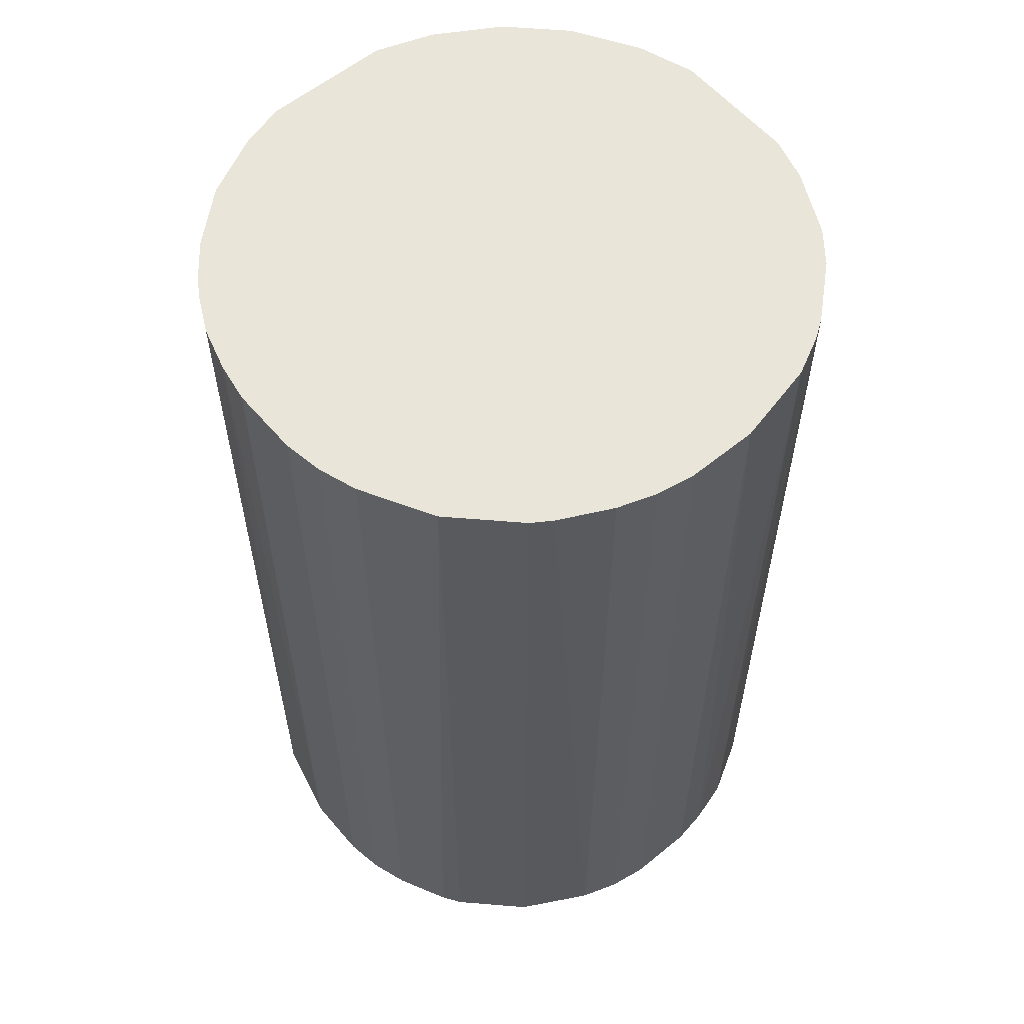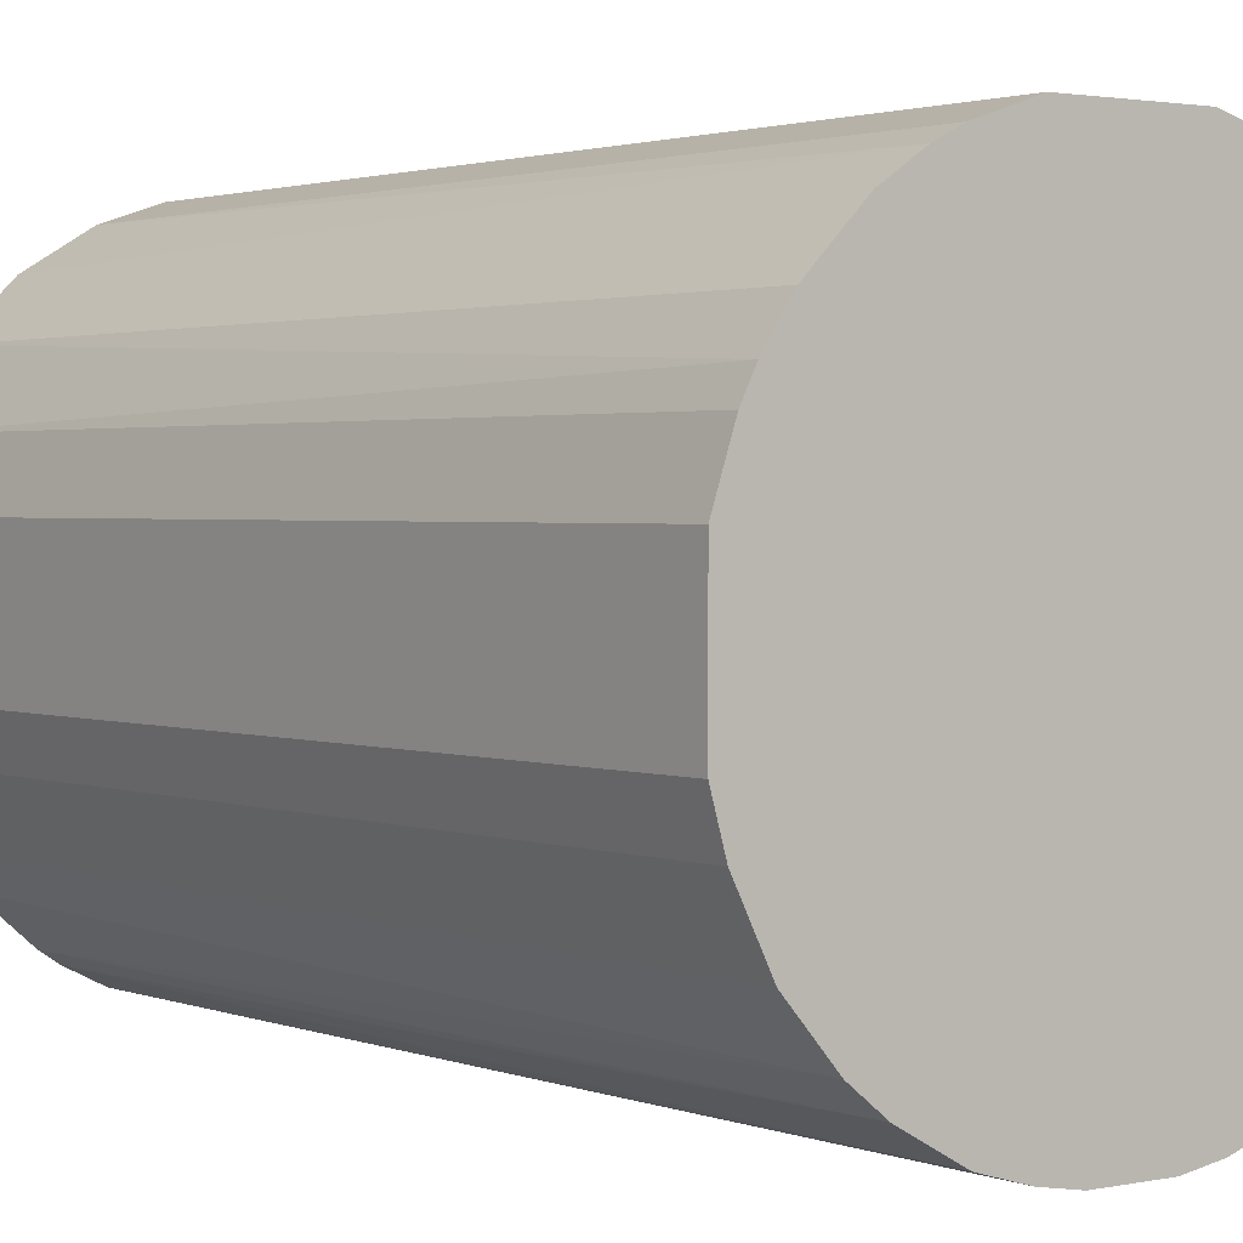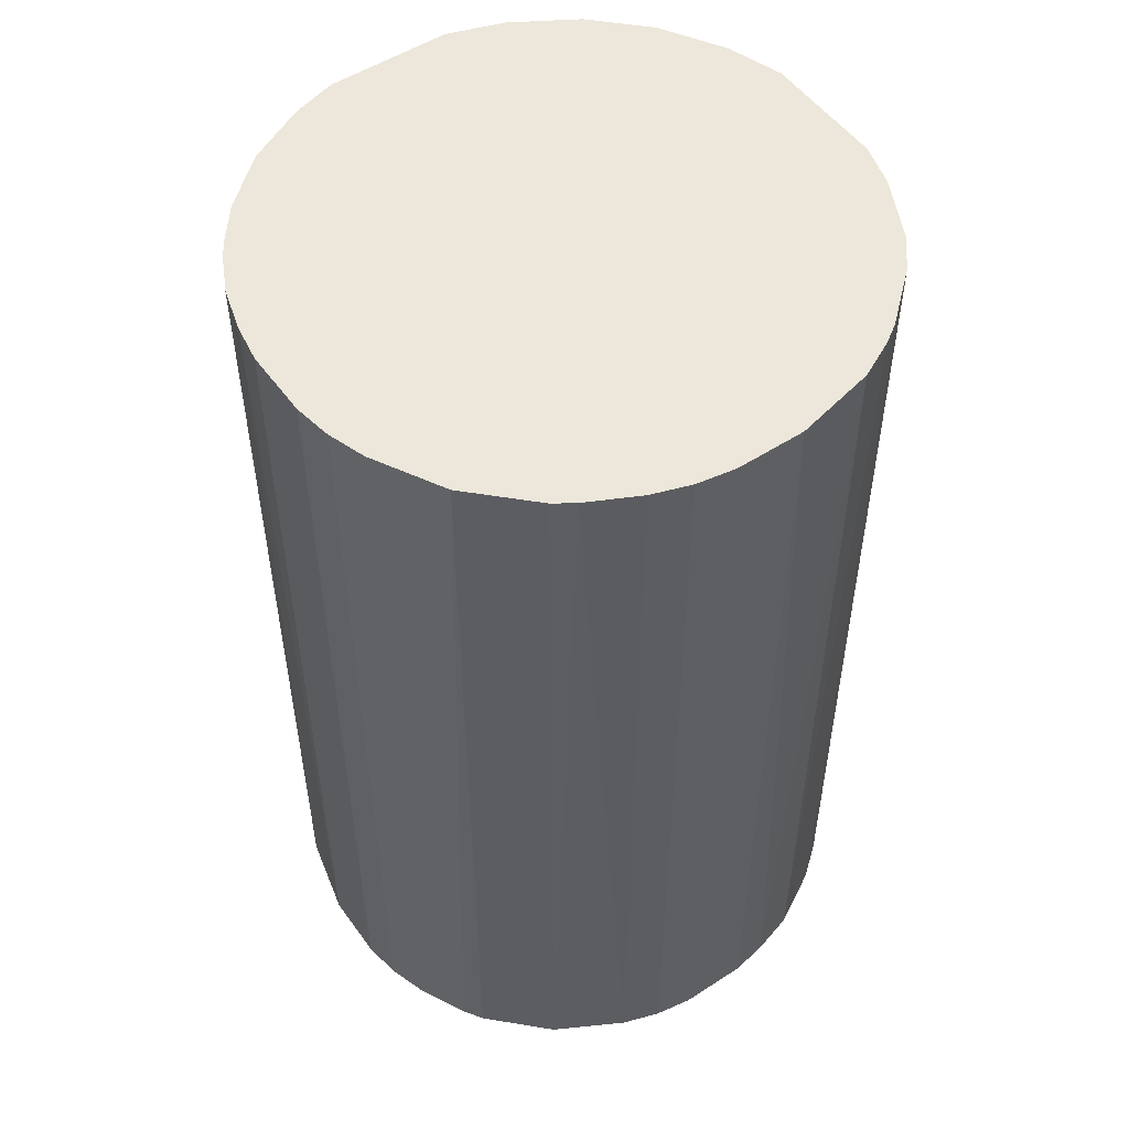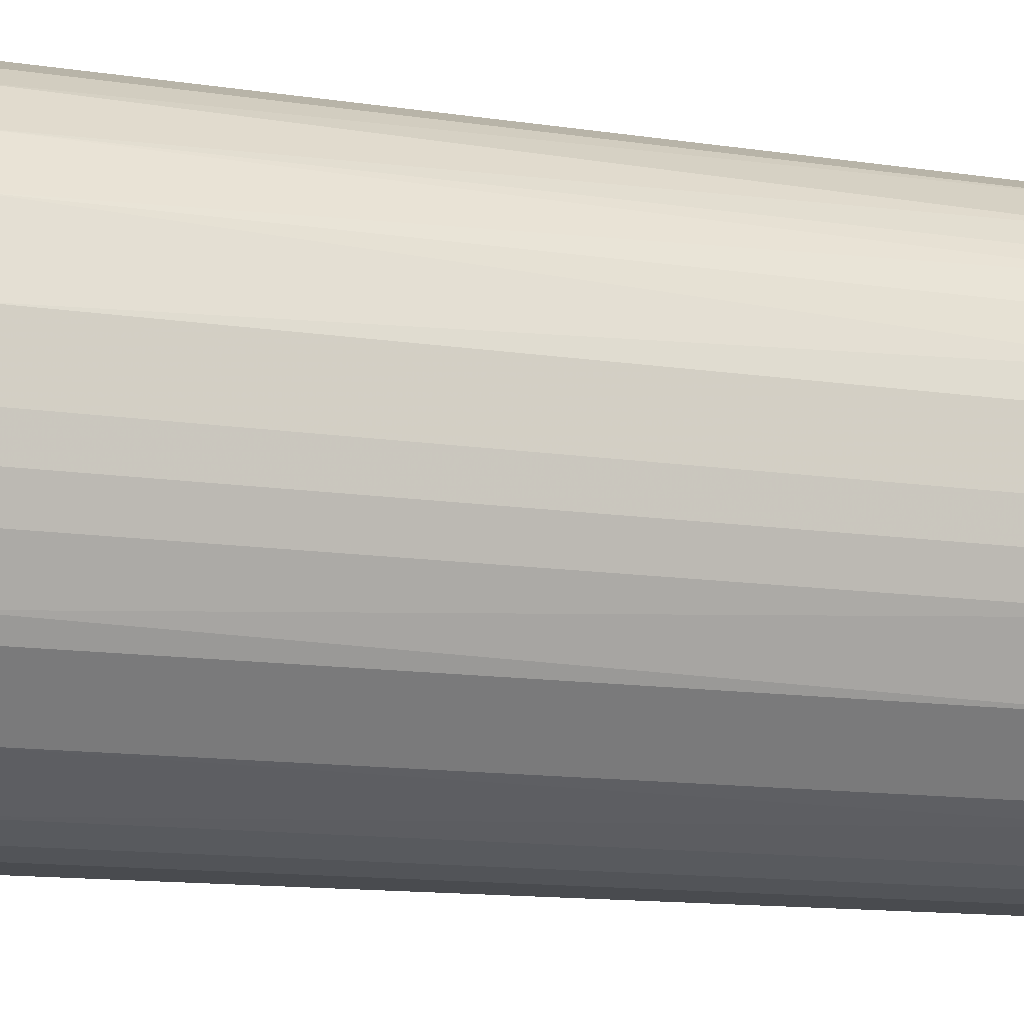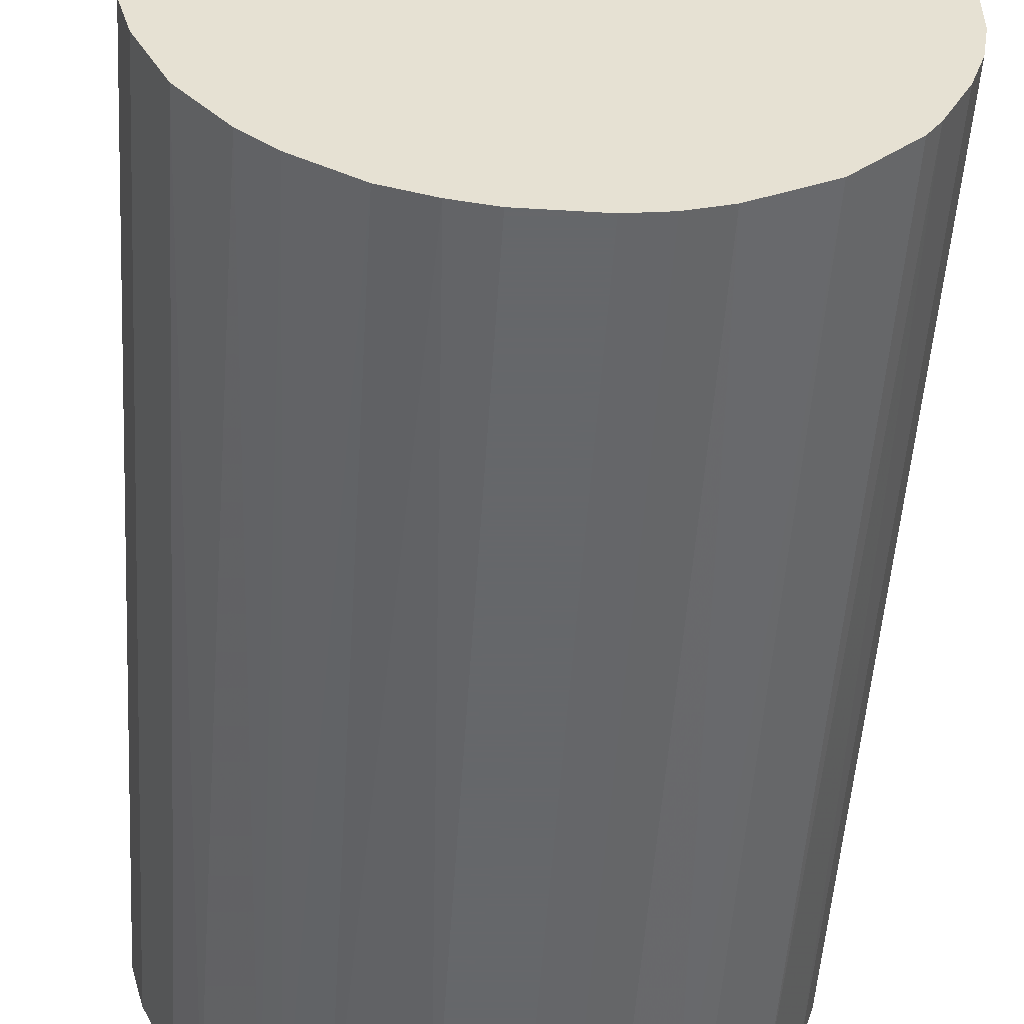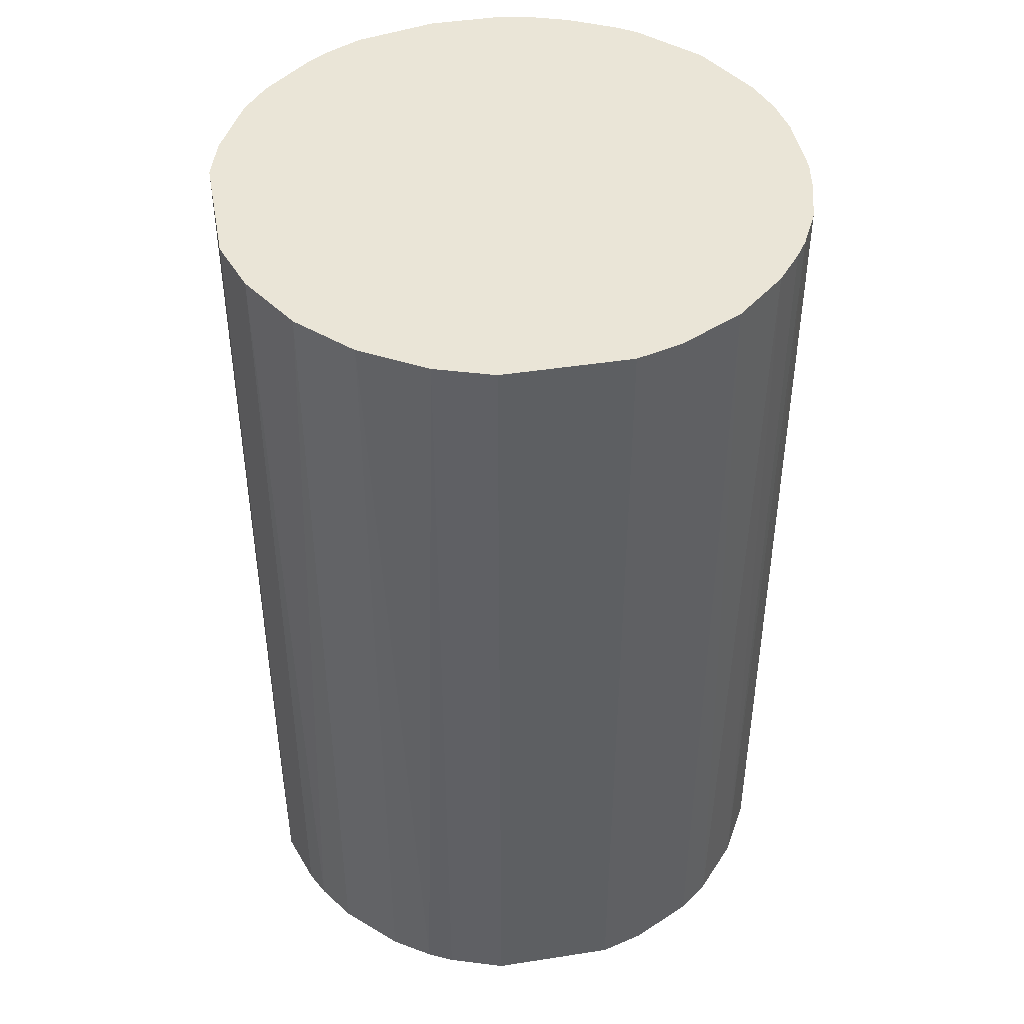
<metadata>
{"format":"obj","ext":"obj","renderer":"f3d","projection":"perspective","resolution":1024,"background":"white","views":[{"elev":58.4,"azim":-40.1,"up":"+Z"},{"elev":1.9,"azim":143.2,"up":"+Y"},{"elev":52.3,"azim":-34.9,"up":"+Z"},{"elev":-14.2,"azim":-107.7,"up":"+Y"},{"elev":-52.0,"azim":176.3,"up":"+Y"},{"elev":44.4,"azim":169.7,"up":"+Z"}]}
</metadata>
<code>
o convex_0
v -0.02552 -0.01035 -0.04288
v 0.02698 0.005979 0.04288
v 0.02523 0.01123 0.04288
v 0.02523 0.01123 -0.04288
v -0.0156 0.02289 0.04288
v 0.003063 -0.02728 0.04288
v 0.01589 -0.0226 -0.04288
v -0.005685 0.02698 -0.04288
v -0.02552 -0.01035 0.04288
v -0.02552 0.01065 -0.04288
v 0.01123 0.02523 0.04288
v -0.01035 -0.02552 -0.04288
v 0.02582 -0.009769 0.04288
v 0.02698 -0.005685 -0.04288
v -0.02669 0.006563 0.04288
v -0.01677 -0.02202 0.04288
v 0.01356 0.02406 -0.04288
v 0.01589 -0.0226 0.04288
v 0.006563 -0.02669 -0.04288
v -0.005685 0.02698 0.04288
v -0.01852 0.02056 -0.04288
v 0.02289 -0.0156 -0.04288
v -0.02202 -0.01677 -0.04288
v -0.02728 -0.003353 -0.04288
v -0.02261 0.01589 0.04288
v 0.02173 0.01706 0.04288
v 0.005979 0.02698 -0.04288
v -0.006853 -0.02669 0.04288
v -0.003353 -0.02728 -0.04288
v 0.02056 -0.01852 0.04288
v 0.02173 0.01706 -0.04288
v -0.02728 -0.003353 0.04288
v 0.02698 0.005979 -0.04288
v 0.005979 0.02698 0.04288
v 0.01065 -0.02552 0.04288
v -0.009769 0.02582 -0.04288
v 0.01706 0.02173 0.04288
v -0.02202 -0.01677 0.04288
v -0.01677 -0.02202 -0.04288
v -0.02728 0.003057 -0.04288
v 0.02698 -0.005685 0.04288
v -0.02261 0.01589 -0.04288
v 0.01065 -0.02552 -0.04288
v -0.02552 0.01065 0.04288
v 0.01706 0.02173 -0.04288
v 0.01882 -0.02027 -0.04288
v 0.02582 -0.009769 -0.04288
v -0.009769 0.02582 0.04288
v 0.02289 -0.0156 0.04288
v -0.02027 0.01881 0.04288
v -0.0156 0.02289 -0.04288
v -0.01502 -0.02319 0.04288
v -0.02669 -0.006853 0.04288
v 0.003063 -0.02728 -0.04288
v -0.003353 -0.02728 0.04288
v -0.02728 0.003057 0.04288
v -0.02319 -0.01502 -0.04288
v -0.01035 -0.02552 0.04288
v 0.02406 0.01356 -0.04288
v 0.01415 -0.02377 0.04288
v 0.01123 0.02523 -0.04288
v -0.02669 -0.006853 -0.04288
v -0.006853 -0.02669 -0.04288
v -0.02377 0.01415 0.04288
f 44 25 64
f 3 2 4
f 2 3 5
f 2 5 6
f 1 4 7
f 4 1 8
f 6 5 9
f 8 1 10
f 5 3 11
f 1 7 12
f 2 6 13
f 7 4 14
f 9 5 15
f 6 9 16
f 4 8 17
f 13 6 18
f 12 7 19
f 5 11 20
f 8 10 21
f 7 14 22
f 1 12 23
f 10 1 24
f 15 5 25
f 11 3 26
f 17 8 27
f 8 20 27
f 6 16 28
f 12 19 29
f 13 18 30
f 4 17 31
f 9 15 32
f 4 2 33
f 2 14 33
f 14 4 33
f 20 11 34
f 11 27 34
f 27 20 34
f 18 6 35
f 6 19 35
f 20 8 36
f 8 21 36
f 17 11 37
f 11 26 37
f 26 31 37
f 16 9 38
f 23 16 38
f 23 12 39
f 16 23 39
f 15 10 40
f 10 24 40
f 24 32 40
f 2 13 41
f 13 14 41
f 14 2 41
f 21 10 42
f 19 7 43
f 35 19 43
f 10 15 44
f 15 25 44
f 31 17 45
f 17 37 45
f 37 31 45
f 18 7 46
f 7 22 46
f 30 18 46
f 22 30 46
f 14 13 47
f 22 14 47
f 13 22 47
f 5 20 48
f 36 5 48
f 20 36 48
f 22 13 49
f 13 30 49
f 30 22 49
f 5 21 50
f 25 5 50
f 21 42 50
f 42 25 50
f 21 5 51
f 5 36 51
f 36 21 51
f 28 16 52
f 39 12 52
f 16 39 52
f 1 9 53
f 9 32 53
f 32 24 53
f 19 6 54
f 29 19 54
f 6 29 54
f 6 28 55
f 29 6 55
f 28 29 55
f 32 15 56
f 15 40 56
f 40 32 56
f 9 1 57
f 1 23 57
f 38 9 57
f 23 38 57
f 12 28 58
f 28 52 58
f 52 12 58
f 3 4 59
f 26 3 59
f 4 31 59
f 31 26 59
f 7 18 60
f 18 35 60
f 43 7 60
f 35 43 60
f 11 17 61
f 17 27 61
f 27 11 61
f 24 1 62
f 1 53 62
f 53 24 62
f 28 12 63
f 12 29 63
f 29 28 63
f 42 10 64
f 25 42 64
f 10 44 64

</code>
